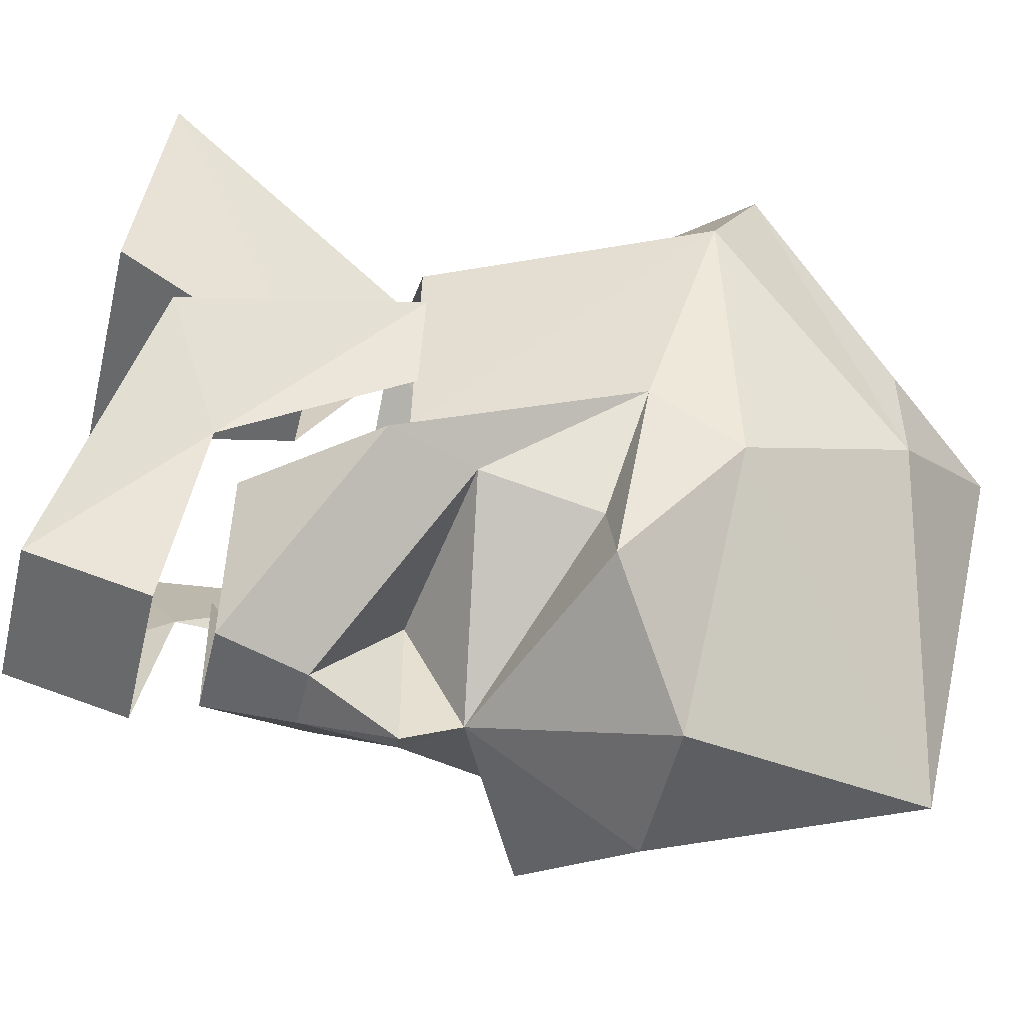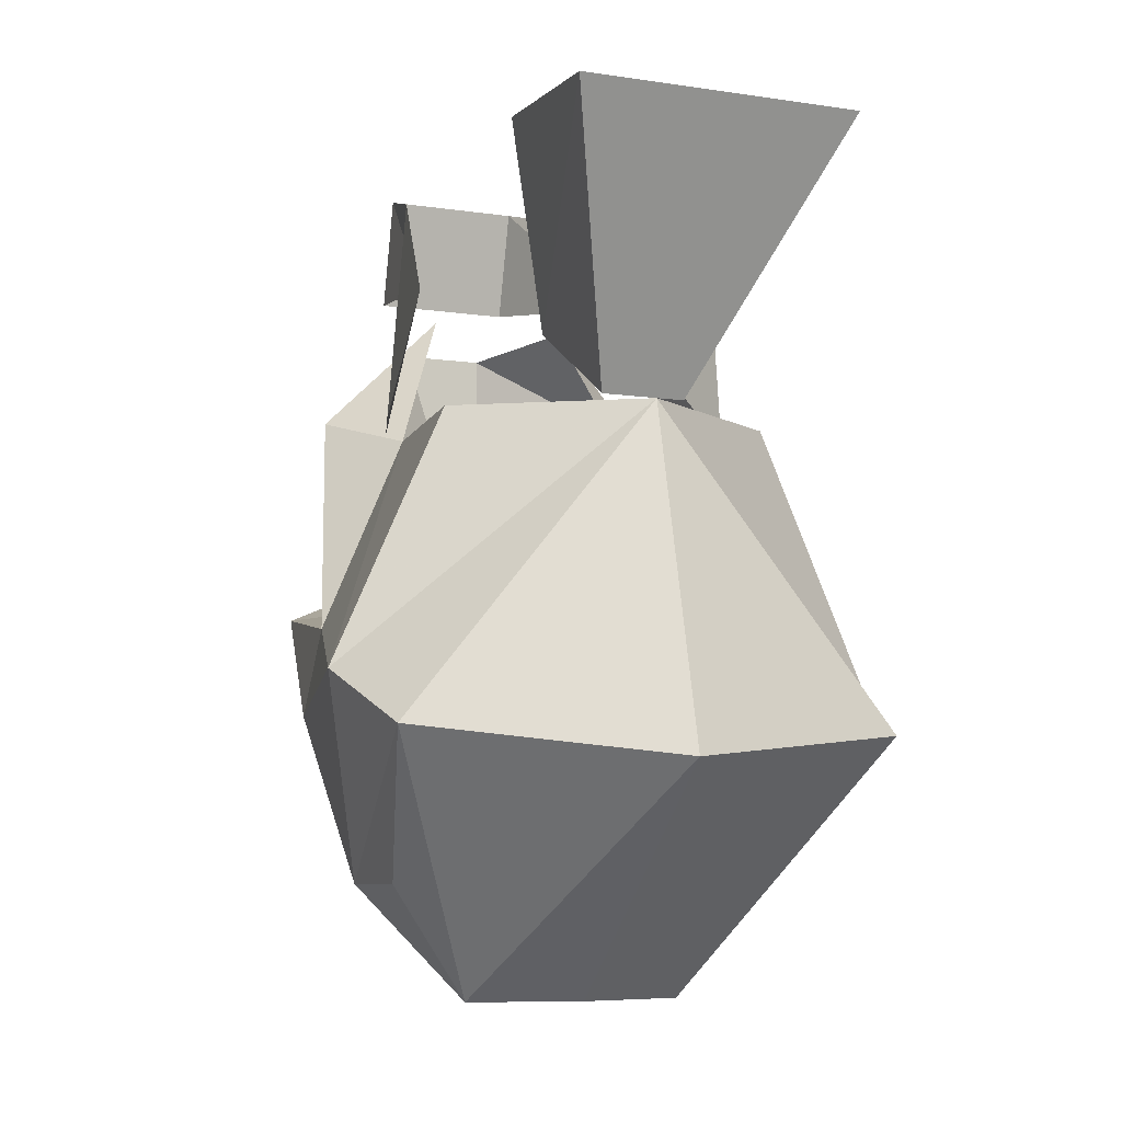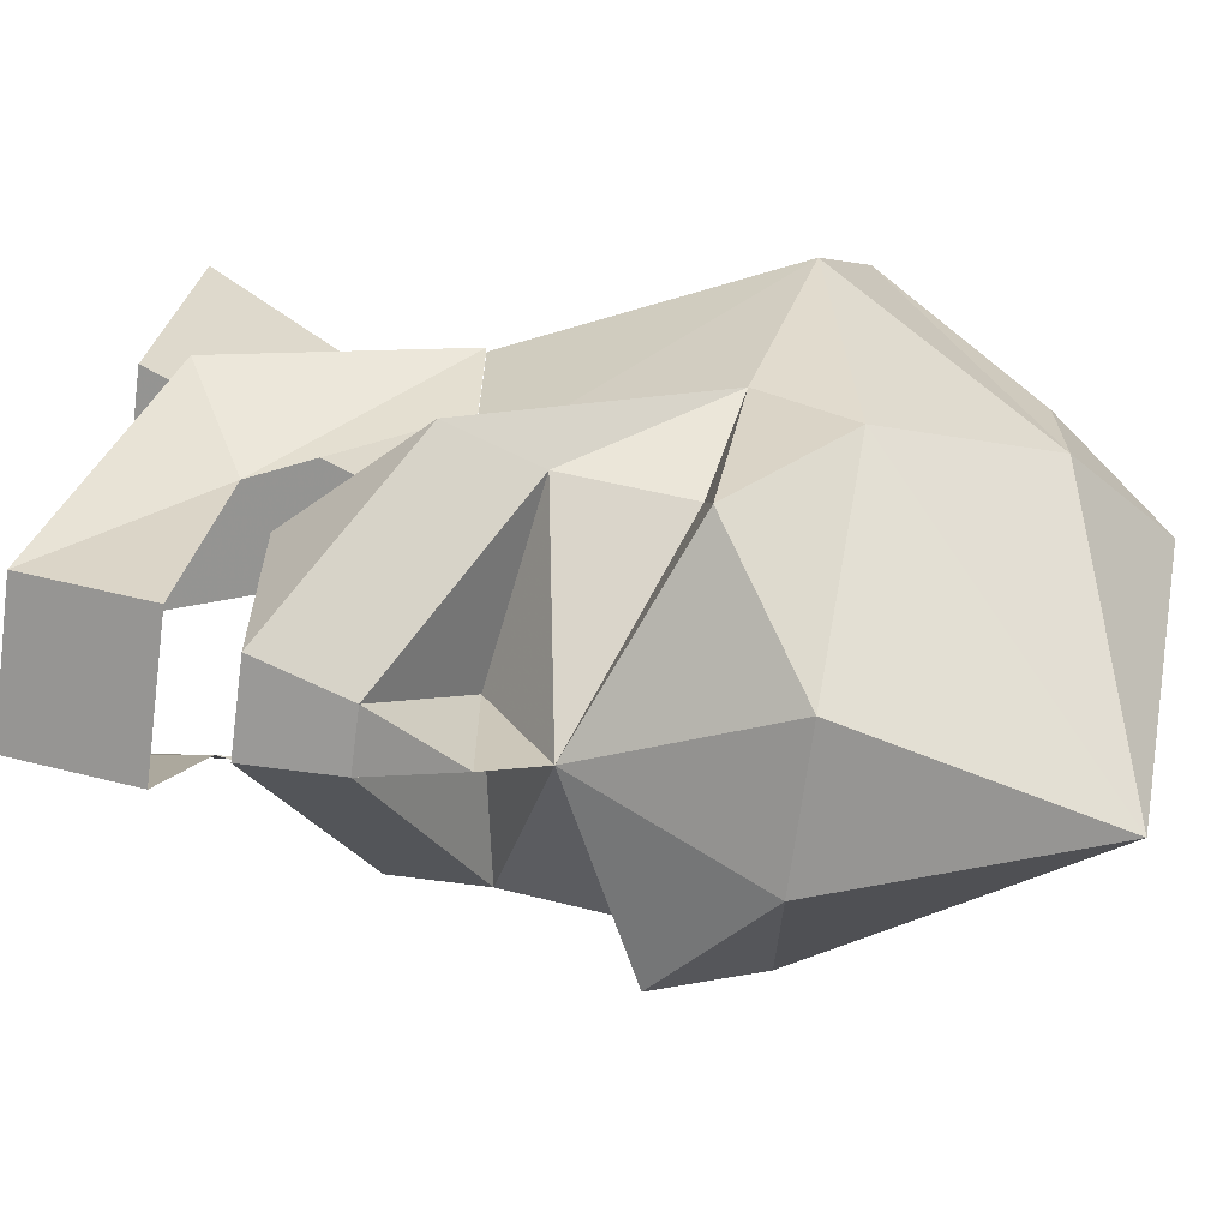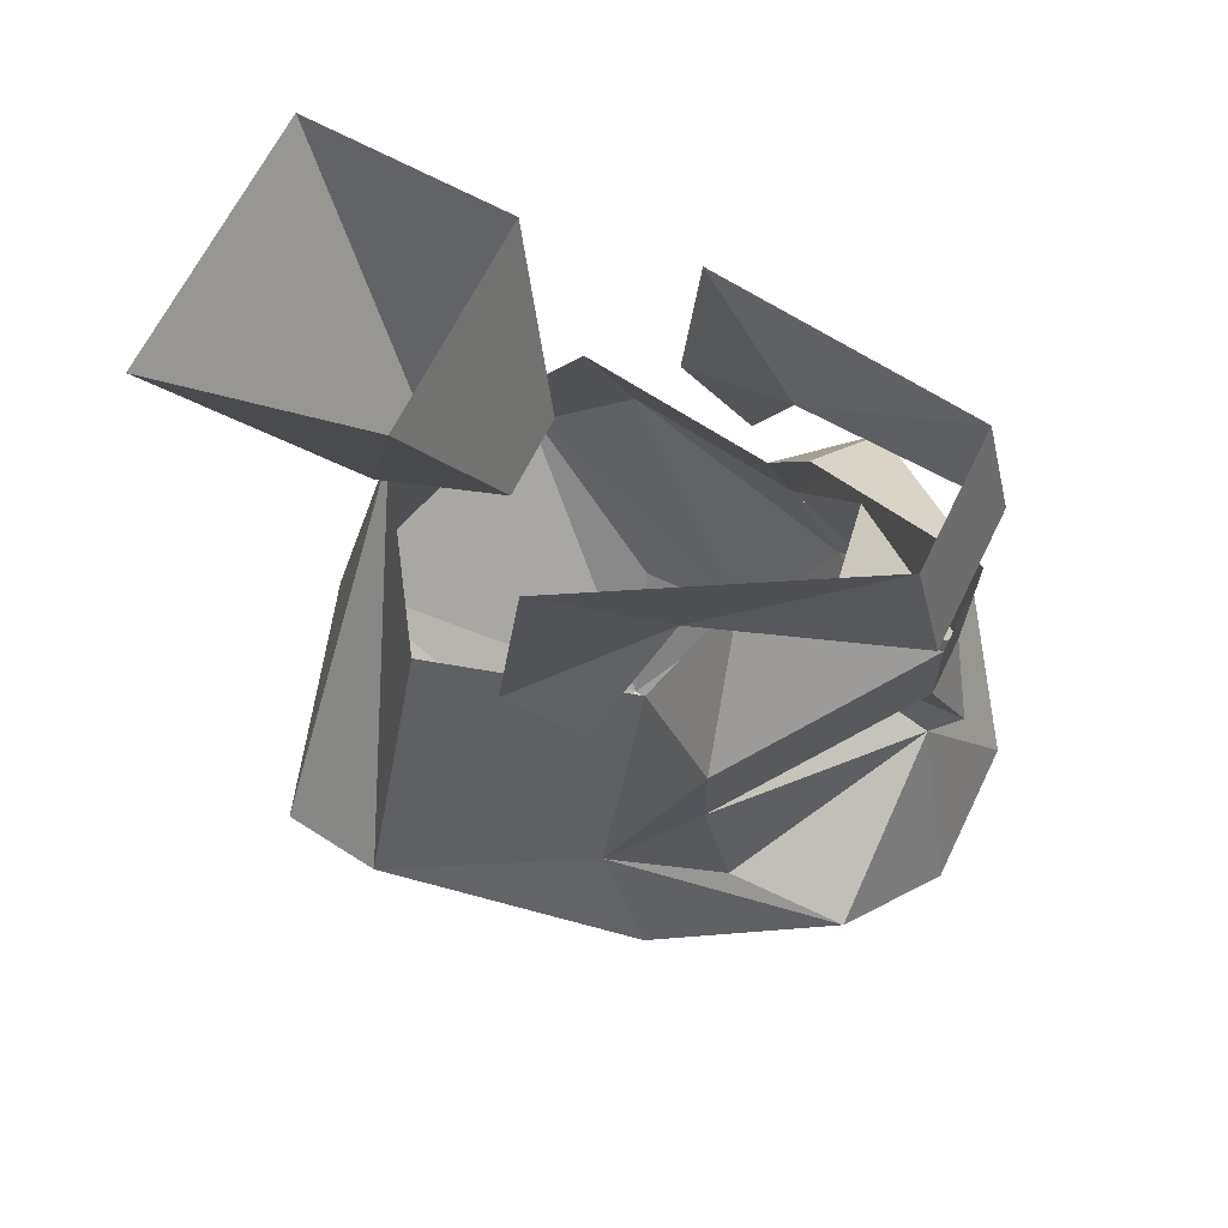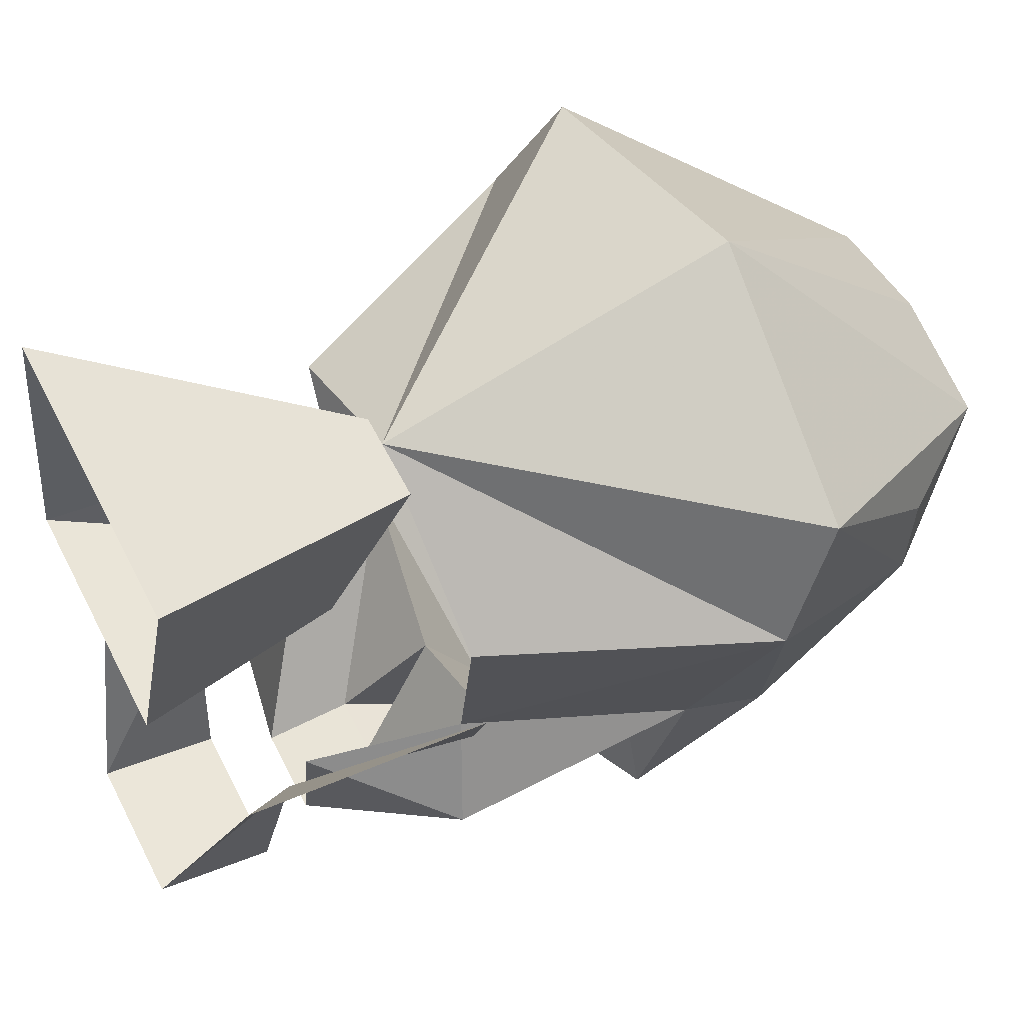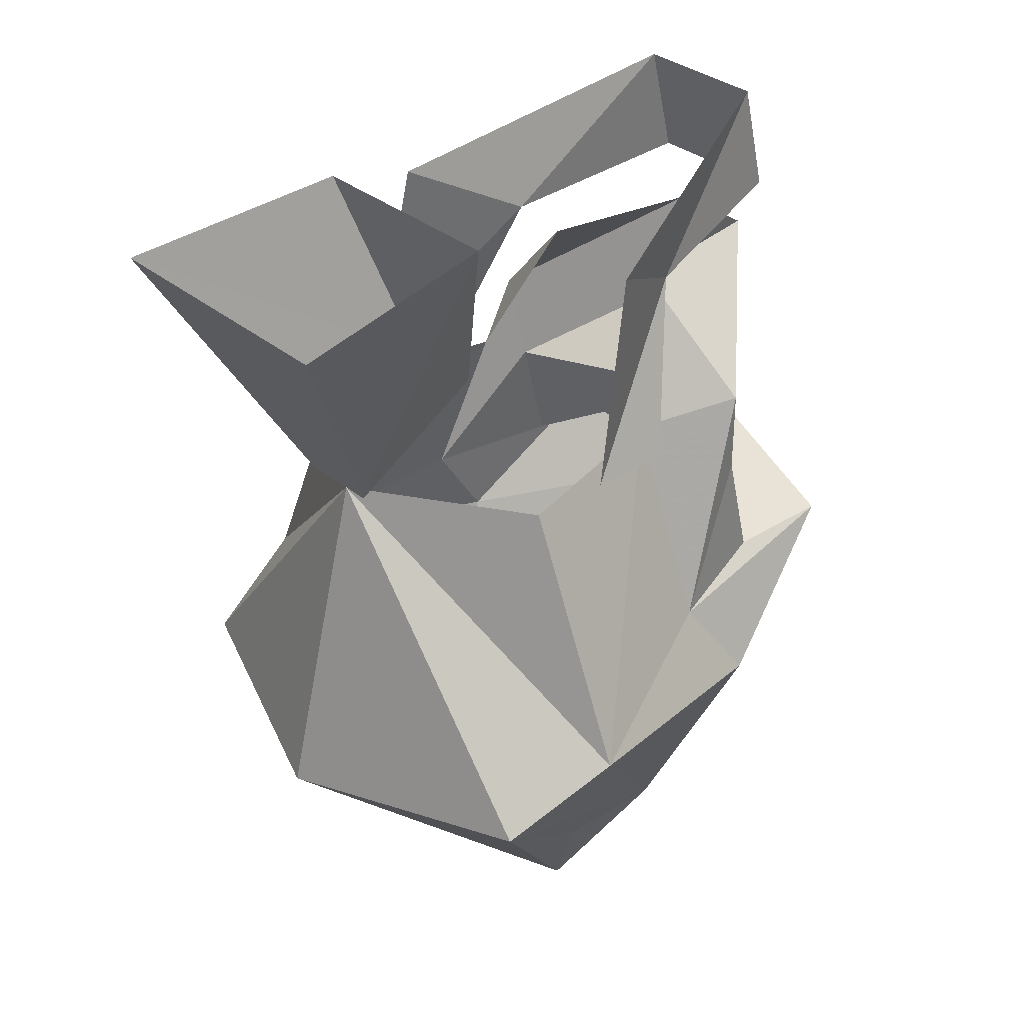
<metadata>
{"format":"obj","ext":"obj","renderer":"f3d","projection":"perspective","resolution":1024,"background":"white","views":[{"elev":-51.6,"azim":-103.4,"up":"+Z"},{"elev":-7.4,"azim":-23.4,"up":"+Y"},{"elev":-69.0,"azim":-97.6,"up":"+Z"},{"elev":64.6,"azim":115.9,"up":"+Y"},{"elev":60.9,"azim":-117.2,"up":"+Z"},{"elev":33.0,"azim":48.7,"up":"+Y"}]}
</metadata>
<code>
v 0.03125 -1.258 -0.02344
v 0.03906 -1.266 0.03906
v 0.007812 -1.336 0
v 0.007812 -1.312 -0.03906
v -0.03125 -1.258 -0.02344
v -0.01562 -1.312 -0.03906
v -0.03906 -1.266 0.03906
v -0.01562 -1.336 0
v 0.01562 -1.406 -0.1641
v -0.02344 -1.406 -0.1641
v 0 -1.359 -0.1484
v 0.04688 -1.383 -0.1484
v 0.0625 -1.414 -0.1016
v 0 -1.477 -0.1484
v -0.0625 -1.414 -0.1016
v -0.05469 -1.383 -0.1406
v -0.04688 -1.383 -0.1172
v -0.04688 -1.352 -0.1094
v 0 -1.344 -0.1172
v 0.04688 -1.352 -0.1094
v 0.04688 -1.383 -0.1172
v 0.05469 -1.391 -0.08594
v 0.07812 -1.406 -0.03125
v 0.04688 -1.461 -0.07812
v 0.03125 -1.492 -0.05469
v 0 -1.492 -0.04688
v -0.03125 -1.492 -0.05469
v -0.05469 -1.461 -0.07812
v -0.07812 -1.406 -0.03125
v -0.0625 -1.391 -0.08594
v -0.05469 -1.328 -0.1094
v -0.01562 -1.297 -0.1484
v -0.007812 -1.32 -0.1484
v 0 -1.344 -0.1562
v 0.007812 -1.32 -0.1484
v 0.007812 -1.297 -0.1484
v 0.04688 -1.328 -0.1094
v 0.03125 -1.336 -0.08594
v 0.04688 -1.336 -0.03125
v 0 -1.336 0
v 0.07031 -1.422 0
v 0.04688 -1.461 -0.04688
v 0 -1.43 0.02344
v -0.07031 -1.422 0
v -0.05469 -1.461 -0.04688
v -0.04688 -1.336 -0.03125
v -0.03906 -1.336 -0.08594
v -0.02344 -1.297 -0.1016
v 0.01562 -1.297 -0.1016
v 0.01562 -1.25 -0.1406
v -0.02344 -1.281 -0.1484
v -0.02344 -1.25 -0.1406
v -0.03125 -1.289 -0.09375
v -0.04688 -1.273 -0.0625
v -0.05469 -1.336 -0.05469
v -0.04688 -1.336 -0.07812
v 0.01562 -1.281 -0.1484
v 0.03125 -1.289 -0.09375
v 0.04688 -1.273 -0.0625
v 0.04688 -1.336 -0.05469
v 0.04688 -1.336 -0.07812
f 1 2 3
f 1 3 4
f 1 4 5
f 5 4 6
f 5 6 7
f 7 6 8
f 7 8 2
f 2 8 3
f 9 10 11
f 9 11 12
f 9 12 13
f 9 13 14
f 9 14 10
f 10 14 15
f 10 15 16
f 10 16 11
f 11 16 17
f 11 21 12
f 12 21 22
f 12 22 13
f 13 22 23
f 13 23 24
f 13 24 14
f 14 24 25
f 14 25 26
f 14 26 27
f 14 27 28
f 14 28 15
f 15 28 29
f 15 29 30
f 15 30 16
f 16 30 17
f 17 30 18
f 18 30 31
f 18 31 32
f 18 32 33
f 18 33 19
f 19 33 34
f 19 34 35
f 19 35 20
f 20 35 36
f 20 36 37
f 20 37 22
f 20 22 21
f 35 33 32
f 35 32 36
f 22 38 23
f 23 38 39
f 23 39 40
f 23 40 41
f 23 41 24
f 24 41 42
f 24 42 25
f 25 42 41
f 25 41 43
f 25 43 26
f 26 43 27
f 27 43 44
f 27 44 45
f 27 45 28
f 28 45 44
f 28 44 29
f 29 44 40
f 29 40 46
f 29 46 47
f 29 47 30
f 30 47 31
f 31 47 48
f 31 48 32
f 22 37 38
f 38 37 49
f 49 37 36
f 11 34 19
f 11 19 34
f 11 34 19
f 11 19 34
f 41 40 43
f 43 40 44
f 50 51 52
f 52 51 53
f 52 53 54
f 54 53 55
f 55 53 56
f 57 51 50
f 57 50 58
f 58 50 59
f 58 59 60
f 58 60 61
f 11 17 18
f 11 18 19
f 11 19 20
f 11 20 21
f 34 33 35

</code>
